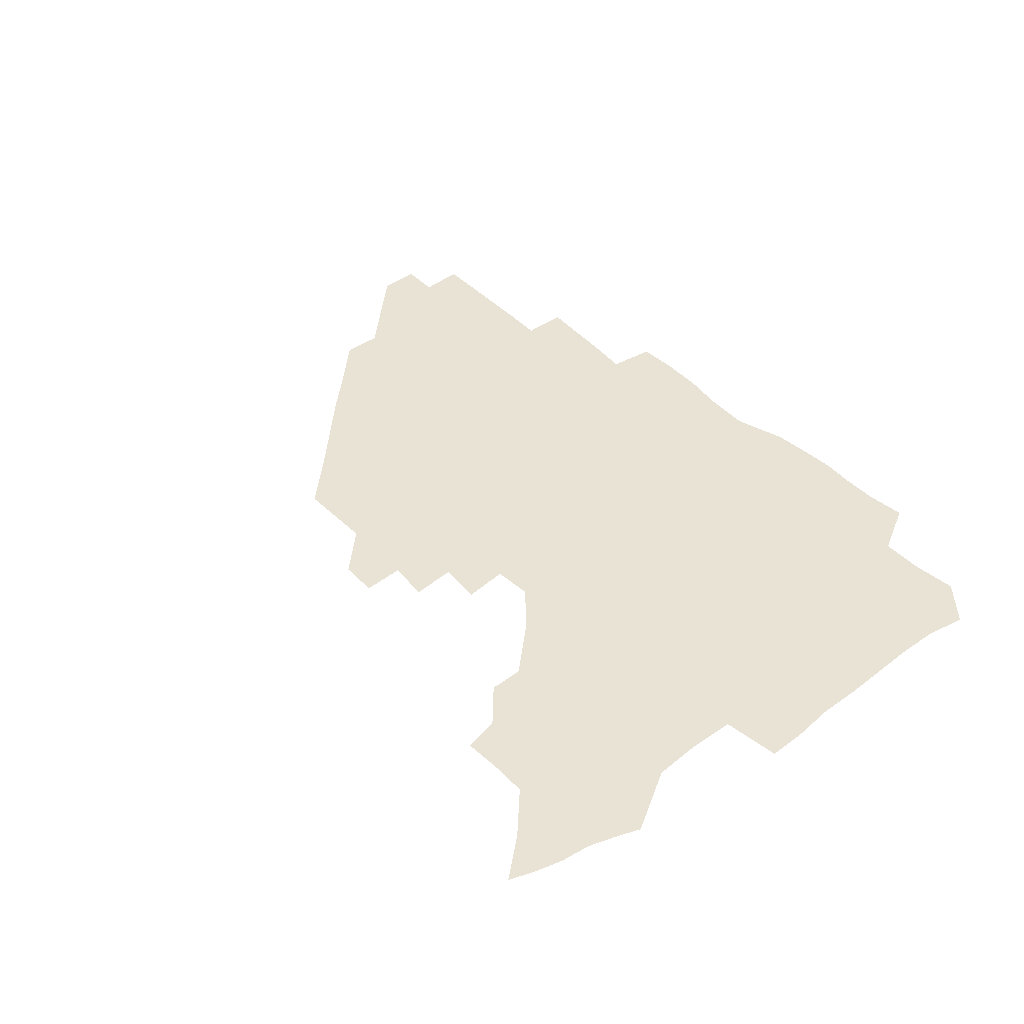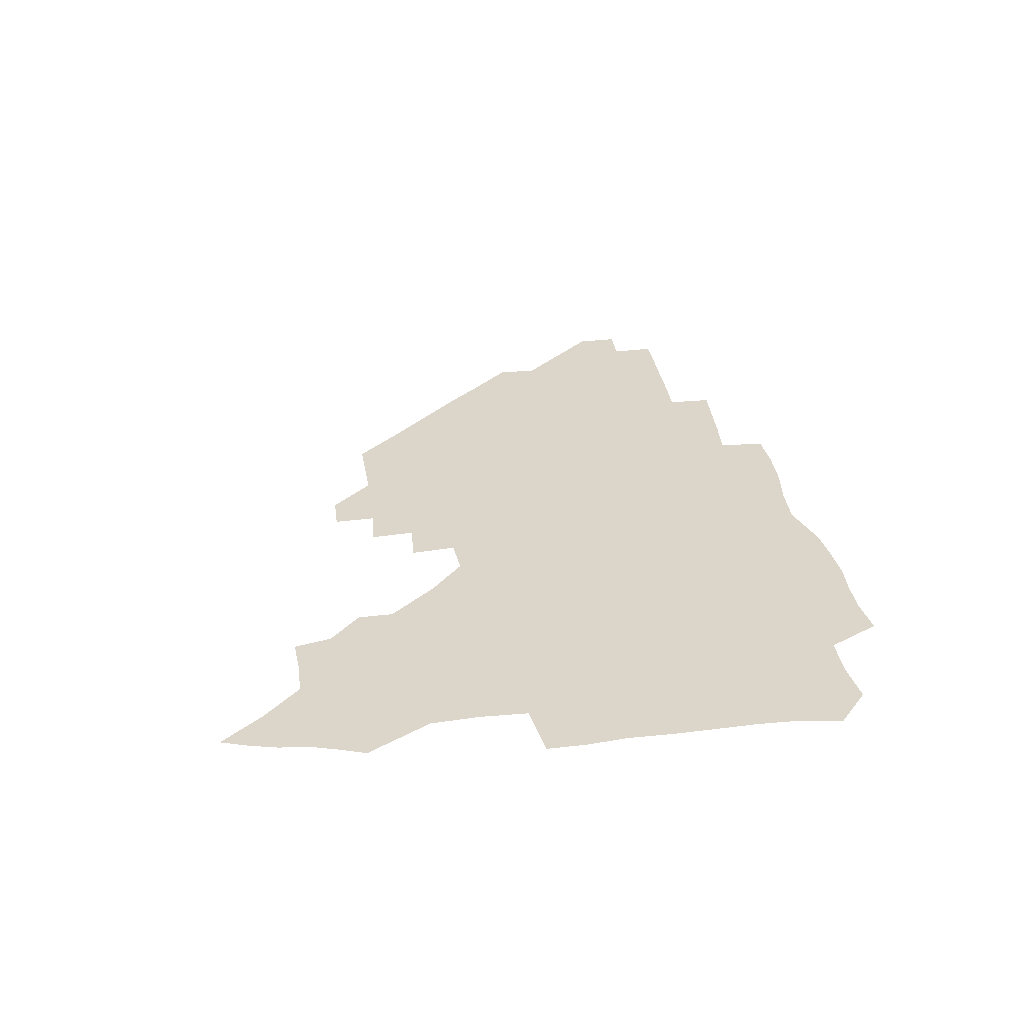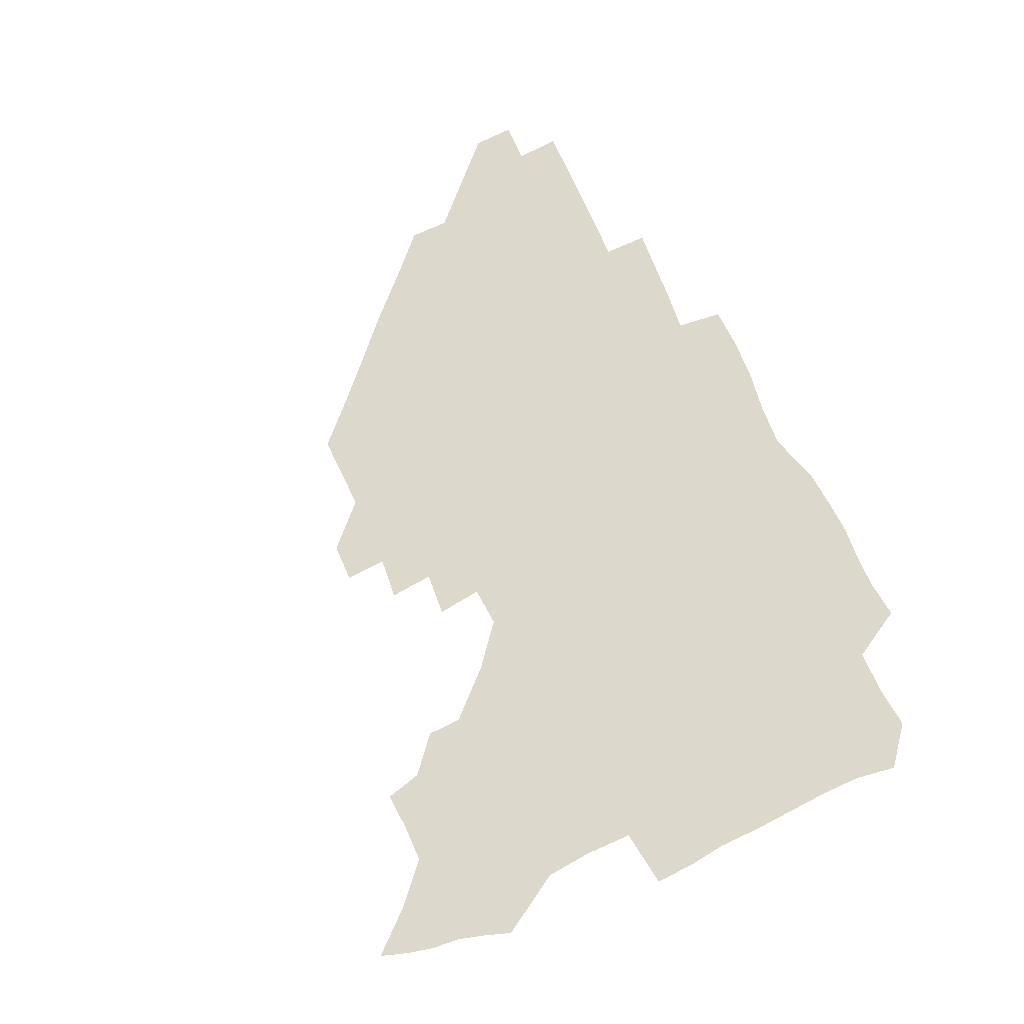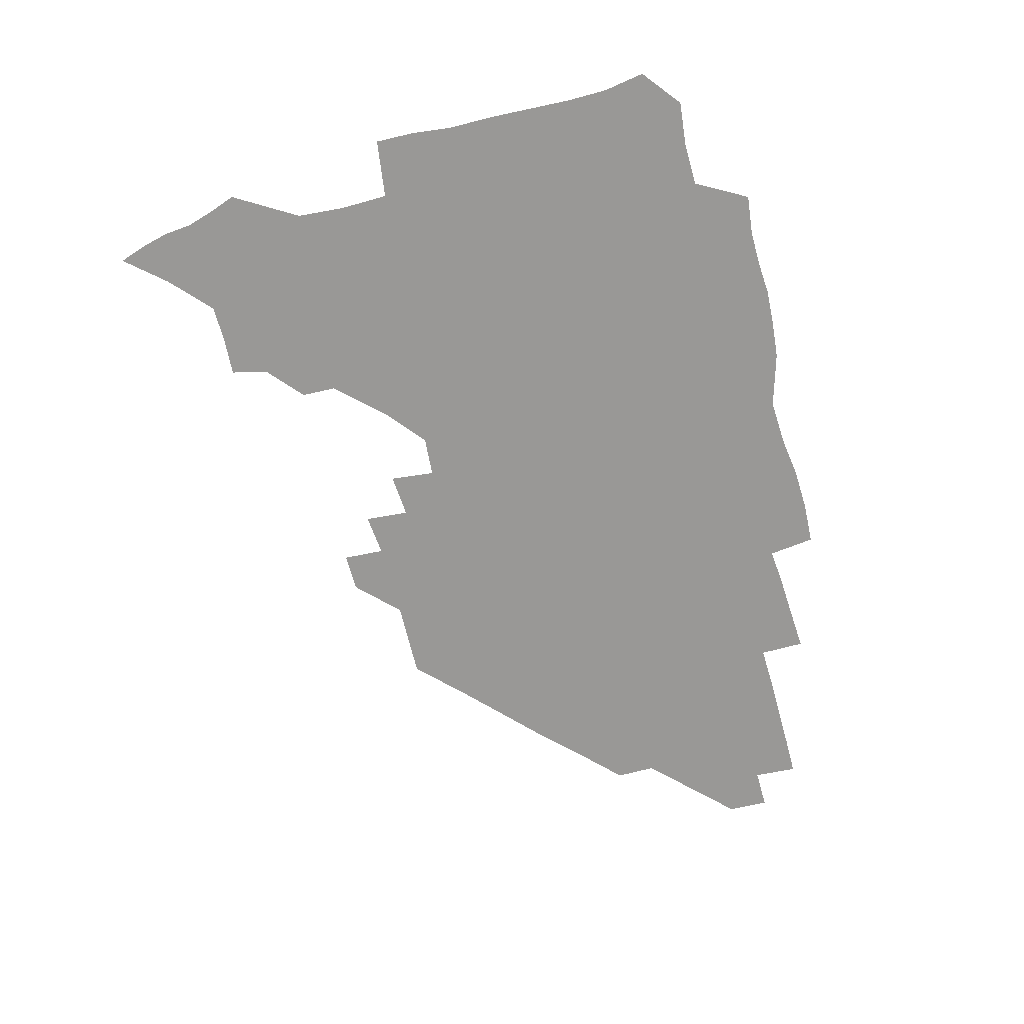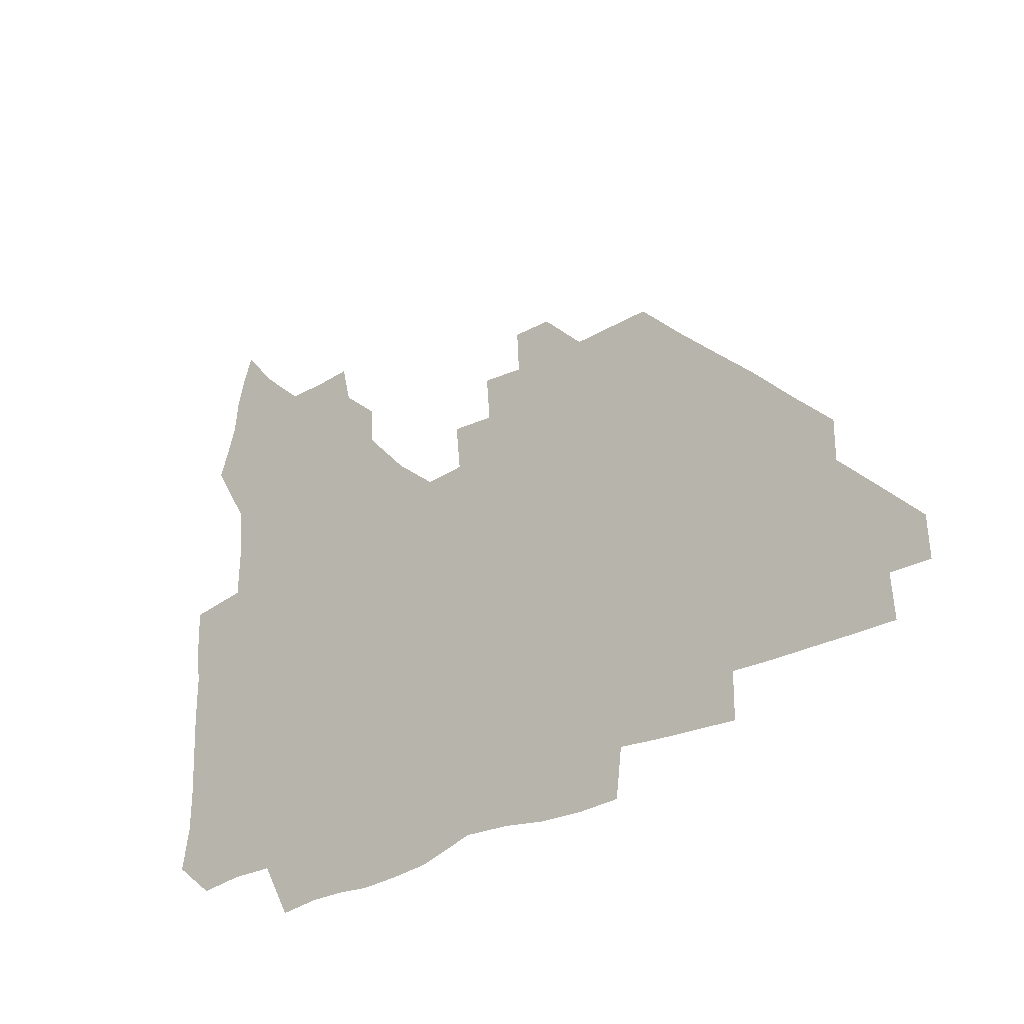
<metadata>
{"format":"obj","ext":"obj","renderer":"f3d","projection":"perspective","resolution":1024,"background":"white","views":[{"elev":42.3,"azim":-130.4,"up":"+Z"},{"elev":30.0,"azim":-98.4,"up":"+Z"},{"elev":72.7,"azim":-115.0,"up":"+Z"},{"elev":-68.6,"azim":-75.5,"up":"+Z"},{"elev":-28.8,"azim":40.8,"up":"+Y"}]}
</metadata>
<code>
v 265.1 190.2 0
v 267.7 205.8 0
v 267.9 221.1 0
v 267.3 236.7 0
v 266.6 252.8 0
v 266.6 269 0
v 264.9 284.5 0
v 264.6 299.2 0
v 280 178.1 0
v 284.1 194.5 0
v 285.7 209.8 0
v 286.8 225.1 0
v 286.6 240 0
v 286 255 0
v 287.4 270.7 0
v 287.3 286 0
v 286.5 302 0
v 286.9 320 0
v 285.6 338.1 0
v 271.4 362.2 0
v 275 372.1 0
v 278.1 382.2 0
v 279.2 393.1 0
v 281.9 403.5 0
v 285.4 413.6 0
v 296.7 179.8 0
v 300.3 196.1 0
v 302.7 212.1 0
v 303.2 226.8 0
v 302.7 241.2 0
v 303.1 256.1 0
v 305.1 271.5 0
v 305.1 286 0
v 304 300.8 0
v 304.1 315.8 0
v 305.6 330.5 0
v 304.7 346.3 0
v 300.5 362.4 0
v 295.8 377.2 0
v 297.4 387.9 0
v 298.5 398.2 0
v 313 179.4 0
v 315.9 196.9 0
v 317 212.2 0
v 317.4 226.9 0
v 317.8 241.6 0
v 318.3 256.3 0
v 320.2 271.6 0
v 320.5 286 0
v 320 300.4 0
v 320.5 314.5 0
v 320.5 328.8 0
v 319.3 343.8 0
v 319 357.5 0
v 317.1 371.1 0
v 314 383.7 0
v 323.7 159.8 0
v 329.1 181.8 0
v 330.9 197.5 0
v 331.5 212.2 0
v 331.4 226.5 0
v 332.3 241.4 0
v 332.9 256.1 0
v 335.5 271.7 0
v 336 285.9 0
v 335.5 300.1 0
v 335 314.3 0
v 334.4 328.5 0
v 333.1 343.4 0
v 333.7 356.4 0
v 332.5 369.6 0
v 328.3 383.5 0
v 338.5 161.4 0
v 343.2 181.3 0
v 345.7 197.9 0
v 346.1 212.3 0
v 346.9 227 0
v 346.9 241.4 0
v 348.6 256.6 0
v 350.6 271.6 0
v 351.4 285.8 0
v 350.7 299.8 0
v 348.8 314.5 0
v 347.7 329.1 0
v 346.8 343.7 0
v 346.5 357.1 0
v 345.7 370.3 0
v 342.3 384.2 0
v 351.9 161.2 0
v 357.9 182 0
v 360.6 198.2 0
v 361.8 213 0
v 362.1 227.4 0
v 363.4 242.4 0
v 364.1 256.9 0
v 365.4 271.6 0
v 365.7 285.6 0
v 365.6 299.3 0
v 364.1 313.5 0
v 361.9 328.6 0
v 359.6 345.3 0
v 359.3 358.4 0
v 364.5 160.1 0
v 372.7 183 0
v 376 199 0
v 377.8 213.9 0
v 377.8 228 0
v 379.7 243.2 0
v 380.1 257.6 0
v 380.2 271.7 0
v 379.9 285.6 0
v 379.5 299.3 0
v 377.9 313.4 0
v 376 327.3 0
v 377.8 160.7 0
v 387.4 183.4 0
v 392.1 200.3 0
v 393.1 214.4 0
v 393.9 228.8 0
v 394.4 243.2 0
v 394.2 257.3 0
v 394.1 271.6 0
v 393.9 285.7 0
v 393.1 300 0
v 391.6 314.3 0
v 392.2 162 0
v 403.6 184.7 0
v 407.2 200.3 0
v 408.1 214.4 0
v 408.6 228.7 0
v 408.4 242.8 0
v 408.5 257.2 0
v 408.2 271.4 0
v 408.7 285.7 0
v 407.5 300.6 0
v 406.5 315.3 0
v 404.7 332.4 0
v 412.6 167.9 0
v 419.6 185.2 0
v 421.6 199.6 0
v 422.5 213.9 0
v 423.3 228.5 0
v 422.9 242.6 0
v 423.2 257.2 0
v 423 271.6 0
v 422.7 286.3 0
v 422.2 300.9 0
v 421.5 316 0
v 421.3 331.1 0
v 420 347.8 0
v 429.7 166.9 0
v 434.7 184.3 0
v 436.2 198.8 0
v 437.1 213.4 0
v 437.6 227.9 0
v 437.7 242.4 0
v 437.8 257 0
v 437.5 271.5 0
v 437.4 286.2 0
v 437.4 300.7 0
v 436.8 315.6 0
v 436.2 331.1 0
v 435.8 346.3 0
v 435 362 0
v 445.7 164.5 0
v 449.6 183.2 0
v 451 198.1 0
v 452.1 213.3 0
v 452.3 227.6 0
v 452.2 242.1 0
v 452.2 256.7 0
v 452.3 271.4 0
v 452 286.2 0
v 452 300.8 0
v 451.6 315.8 0
v 451.2 330.8 0
v 450.6 345.8 0
v 449.6 361.8 0
v 461.8 163.8 0
v 464.5 182.1 0
v 465.9 197.7 0
v 466.7 212.7 0
v 467 227.3 0
v 467 241.9 0
v 467 256.6 0
v 467.3 271.3 0
v 467.1 286 0
v 466.8 301 0
v 466.4 315.8 0
v 466 330.5 0
v 465 346 0
v 477.3 164.3 0
v 479.5 181.9 0
v 480.8 197.3 0
v 481.3 212 0
v 481.8 227.1 0
v 481.9 241.8 0
v 481.8 256.6 0
v 481.8 271.3 0
v 481.9 285.9 0
v 481.4 301.5 0
v 481.1 316 0
v 480.7 330.8 0
v 479.9 346.3 0
v 494.7 180.5 0
v 495.7 197 0
v 496.1 211.7 0
v 496.6 227 0
v 496.9 241.9 0
v 496.8 256.5 0
v 496.7 271.2 0
v 496.6 286 0
v 496.1 301.5 0
v 495.8 316.1 0
v 495.4 330.8 0
v 494.6 346.5 0
v 510.1 179.5 0
v 510.5 196.3 0
v 511 211.7 0
v 511.3 226.9 0
v 511.5 241.8 0
v 511.5 256.5 0
v 511.6 271.2 0
v 511.3 286 0
v 510.8 301.2 0
v 510.5 316.1 0
v 509.9 330.8 0
v 525.3 178.4 0
v 525.4 195.4 0
v 525.9 211.1 0
v 526 226.7 0
v 526.1 241.6 0
v 526.1 256.5 0
v 526 271.2 0
v 525.9 286.1 0
v 525.5 301 0
v 525 316.2 0
v 540.9 194.8 0
v 540.8 211.1 0
v 540.7 226.7 0
v 540.8 241.5 0
v 540.8 256.3 0
v 540.5 271.3 0
v 540.4 286.1 0
v 540.1 301.6 0
v 556.2 194.6 0
v 555.6 211.2 0
v 555.4 226.5 0
v 555.6 241.4 0
v 555.3 256.5 0
v 555.1 271.3 0
v 554.9 286.2 0
v 571.5 194.2 0
v 570.7 210.7 0
v 570.2 226.3 0
v 570.1 241.4 0
v 569.7 256.4 0
v 569.8 271.3 0
v 586.3 194.1 0
v 585.3 210.6 0
v 585.2 225.9 0
v 584.3 241.5 0
v 600.3 210.3 0
v 599.8 225.7 0
f 9 10 1
f 1 10 2
f 10 11 2
f 2 11 3
f 11 12 3
f 3 12 4
f 12 13 4
f 4 13 5
f 13 14 5
f 5 14 6
f 14 15 6
f 6 15 7
f 15 16 7
f 7 16 8
f 16 17 8
f 9 26 10
f 26 27 10
f 10 27 11
f 27 28 11
f 11 28 12
f 28 29 12
f 12 29 13
f 29 30 13
f 13 30 14
f 30 31 14
f 14 31 15
f 31 32 15
f 15 32 16
f 32 33 16
f 16 33 17
f 33 34 17
f 17 34 18
f 34 35 18
f 18 35 19
f 35 36 19
f 19 36 20
f 36 37 20
f 20 37 21
f 37 38 21
f 21 38 22
f 38 39 22
f 22 39 23
f 39 40 23
f 23 40 24
f 40 41 24
f 24 41 25
f 26 42 27
f 42 43 27
f 27 43 28
f 43 44 28
f 28 44 29
f 44 45 29
f 29 45 30
f 45 46 30
f 30 46 31
f 46 47 31
f 31 47 32
f 47 48 32
f 32 48 33
f 48 49 33
f 33 49 34
f 49 50 34
f 34 50 35
f 50 51 35
f 35 51 36
f 51 52 36
f 36 52 37
f 52 53 37
f 37 53 38
f 53 54 38
f 38 54 39
f 54 55 39
f 39 55 40
f 55 56 40
f 40 56 41
f 57 58 42
f 42 58 43
f 58 59 43
f 43 59 44
f 59 60 44
f 44 60 45
f 60 61 45
f 45 61 46
f 61 62 46
f 46 62 47
f 62 63 47
f 47 63 48
f 63 64 48
f 48 64 49
f 64 65 49
f 49 65 50
f 65 66 50
f 50 66 51
f 66 67 51
f 51 67 52
f 67 68 52
f 52 68 53
f 68 69 53
f 53 69 54
f 69 70 54
f 54 70 55
f 70 71 55
f 55 71 56
f 71 72 56
f 57 73 58
f 73 74 58
f 58 74 59
f 74 75 59
f 59 75 60
f 75 76 60
f 60 76 61
f 76 77 61
f 61 77 62
f 77 78 62
f 62 78 63
f 78 79 63
f 63 79 64
f 79 80 64
f 64 80 65
f 80 81 65
f 65 81 66
f 81 82 66
f 66 82 67
f 82 83 67
f 67 83 68
f 83 84 68
f 68 84 69
f 84 85 69
f 69 85 70
f 85 86 70
f 70 86 71
f 86 87 71
f 71 87 72
f 87 88 72
f 73 89 74
f 89 90 74
f 74 90 75
f 90 91 75
f 75 91 76
f 91 92 76
f 76 92 77
f 92 93 77
f 77 93 78
f 93 94 78
f 78 94 79
f 94 95 79
f 79 95 80
f 95 96 80
f 80 96 81
f 96 97 81
f 81 97 82
f 97 98 82
f 82 98 83
f 98 99 83
f 83 99 84
f 99 100 84
f 84 100 85
f 100 101 85
f 85 101 86
f 101 102 86
f 86 102 87
f 89 103 90
f 103 104 90
f 90 104 91
f 104 105 91
f 91 105 92
f 105 106 92
f 92 106 93
f 106 107 93
f 93 107 94
f 107 108 94
f 94 108 95
f 108 109 95
f 95 109 96
f 109 110 96
f 96 110 97
f 110 111 97
f 97 111 98
f 111 112 98
f 98 112 99
f 112 113 99
f 99 113 100
f 113 114 100
f 100 114 101
f 103 115 104
f 115 116 104
f 104 116 105
f 116 117 105
f 105 117 106
f 117 118 106
f 106 118 107
f 118 119 107
f 107 119 108
f 119 120 108
f 108 120 109
f 120 121 109
f 109 121 110
f 121 122 110
f 110 122 111
f 122 123 111
f 111 123 112
f 123 124 112
f 112 124 113
f 124 125 113
f 113 125 114
f 115 126 116
f 126 127 116
f 116 127 117
f 127 128 117
f 117 128 118
f 128 129 118
f 118 129 119
f 129 130 119
f 119 130 120
f 130 131 120
f 120 131 121
f 131 132 121
f 121 132 122
f 132 133 122
f 122 133 123
f 133 134 123
f 123 134 124
f 134 135 124
f 124 135 125
f 135 136 125
f 126 138 127
f 138 139 127
f 127 139 128
f 139 140 128
f 128 140 129
f 140 141 129
f 129 141 130
f 141 142 130
f 130 142 131
f 142 143 131
f 131 143 132
f 143 144 132
f 132 144 133
f 144 145 133
f 133 145 134
f 145 146 134
f 134 146 135
f 146 147 135
f 135 147 136
f 147 148 136
f 136 148 137
f 148 149 137
f 138 151 139
f 151 152 139
f 139 152 140
f 152 153 140
f 140 153 141
f 153 154 141
f 141 154 142
f 154 155 142
f 142 155 143
f 155 156 143
f 143 156 144
f 156 157 144
f 144 157 145
f 157 158 145
f 145 158 146
f 158 159 146
f 146 159 147
f 159 160 147
f 147 160 148
f 160 161 148
f 148 161 149
f 161 162 149
f 149 162 150
f 162 163 150
f 151 165 152
f 165 166 152
f 152 166 153
f 166 167 153
f 153 167 154
f 167 168 154
f 154 168 155
f 168 169 155
f 155 169 156
f 169 170 156
f 156 170 157
f 170 171 157
f 157 171 158
f 171 172 158
f 158 172 159
f 172 173 159
f 159 173 160
f 173 174 160
f 160 174 161
f 174 175 161
f 161 175 162
f 175 176 162
f 162 176 163
f 176 177 163
f 163 177 164
f 177 178 164
f 165 179 166
f 179 180 166
f 166 180 167
f 180 181 167
f 167 181 168
f 181 182 168
f 168 182 169
f 182 183 169
f 169 183 170
f 183 184 170
f 170 184 171
f 184 185 171
f 171 185 172
f 185 186 172
f 172 186 173
f 186 187 173
f 173 187 174
f 187 188 174
f 174 188 175
f 188 189 175
f 175 189 176
f 189 190 176
f 176 190 177
f 190 191 177
f 177 191 178
f 179 192 180
f 192 193 180
f 180 193 181
f 193 194 181
f 181 194 182
f 194 195 182
f 182 195 183
f 195 196 183
f 183 196 184
f 196 197 184
f 184 197 185
f 197 198 185
f 185 198 186
f 198 199 186
f 186 199 187
f 199 200 187
f 187 200 188
f 200 201 188
f 188 201 189
f 201 202 189
f 189 202 190
f 202 203 190
f 190 203 191
f 203 204 191
f 193 205 194
f 205 206 194
f 194 206 195
f 206 207 195
f 195 207 196
f 207 208 196
f 196 208 197
f 208 209 197
f 197 209 198
f 209 210 198
f 198 210 199
f 210 211 199
f 199 211 200
f 211 212 200
f 200 212 201
f 212 213 201
f 201 213 202
f 213 214 202
f 202 214 203
f 214 215 203
f 203 215 204
f 215 216 204
f 205 217 206
f 217 218 206
f 206 218 207
f 218 219 207
f 207 219 208
f 219 220 208
f 208 220 209
f 220 221 209
f 209 221 210
f 221 222 210
f 210 222 211
f 222 223 211
f 211 223 212
f 223 224 212
f 212 224 213
f 224 225 213
f 213 225 214
f 225 226 214
f 214 226 215
f 226 227 215
f 215 227 216
f 217 228 218
f 228 229 218
f 218 229 219
f 229 230 219
f 219 230 220
f 230 231 220
f 220 231 221
f 231 232 221
f 221 232 222
f 232 233 222
f 222 233 223
f 233 234 223
f 223 234 224
f 234 235 224
f 224 235 225
f 235 236 225
f 225 236 226
f 236 237 226
f 226 237 227
f 229 238 230
f 238 239 230
f 230 239 231
f 239 240 231
f 231 240 232
f 240 241 232
f 232 241 233
f 241 242 233
f 233 242 234
f 242 243 234
f 234 243 235
f 243 244 235
f 235 244 236
f 244 245 236
f 236 245 237
f 238 246 239
f 246 247 239
f 239 247 240
f 247 248 240
f 240 248 241
f 248 249 241
f 241 249 242
f 249 250 242
f 242 250 243
f 250 251 243
f 243 251 244
f 251 252 244
f 244 252 245
f 246 253 247
f 253 254 247
f 247 254 248
f 254 255 248
f 248 255 249
f 255 256 249
f 249 256 250
f 256 257 250
f 250 257 251
f 257 258 251
f 251 258 252
f 253 259 254
f 259 260 254
f 254 260 255
f 260 261 255
f 255 261 256
f 261 262 256
f 256 262 257
f 260 263 261
f 263 264 261
f 261 264 262

</code>
